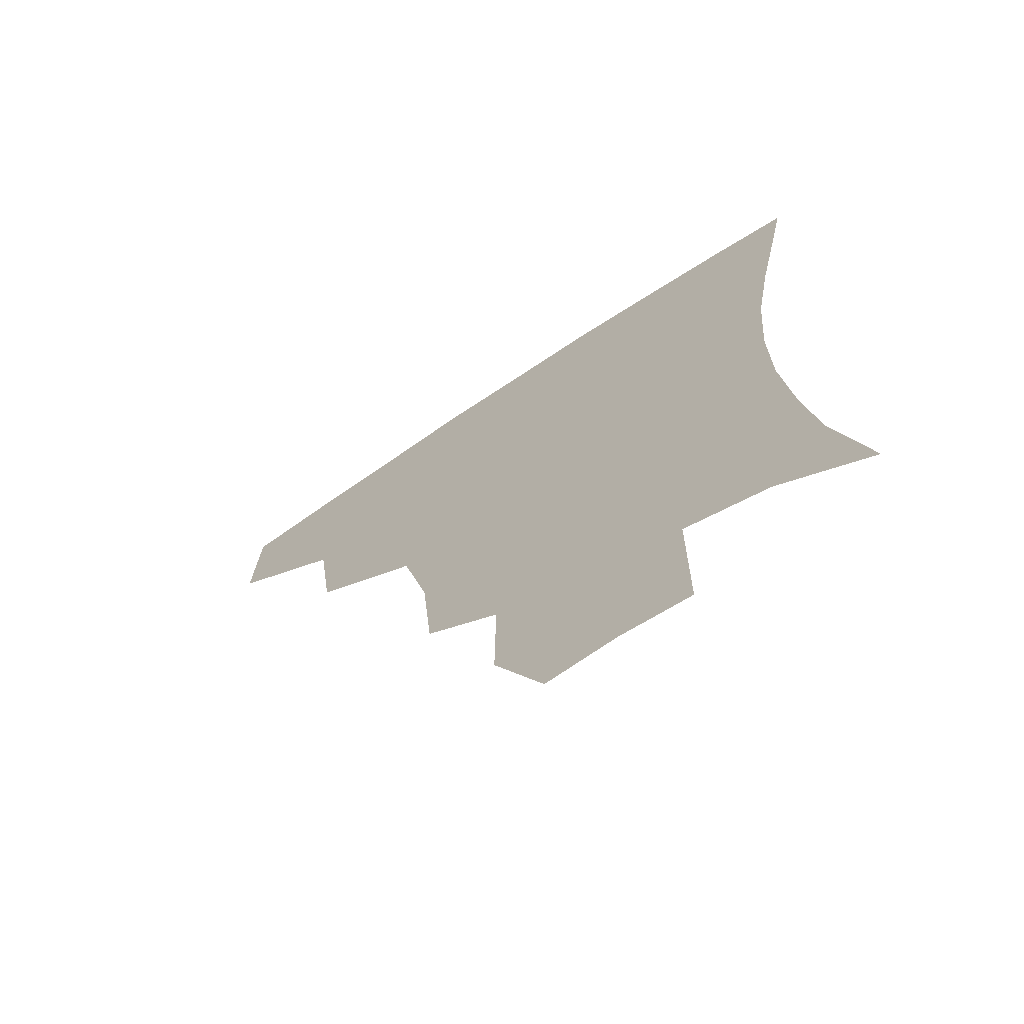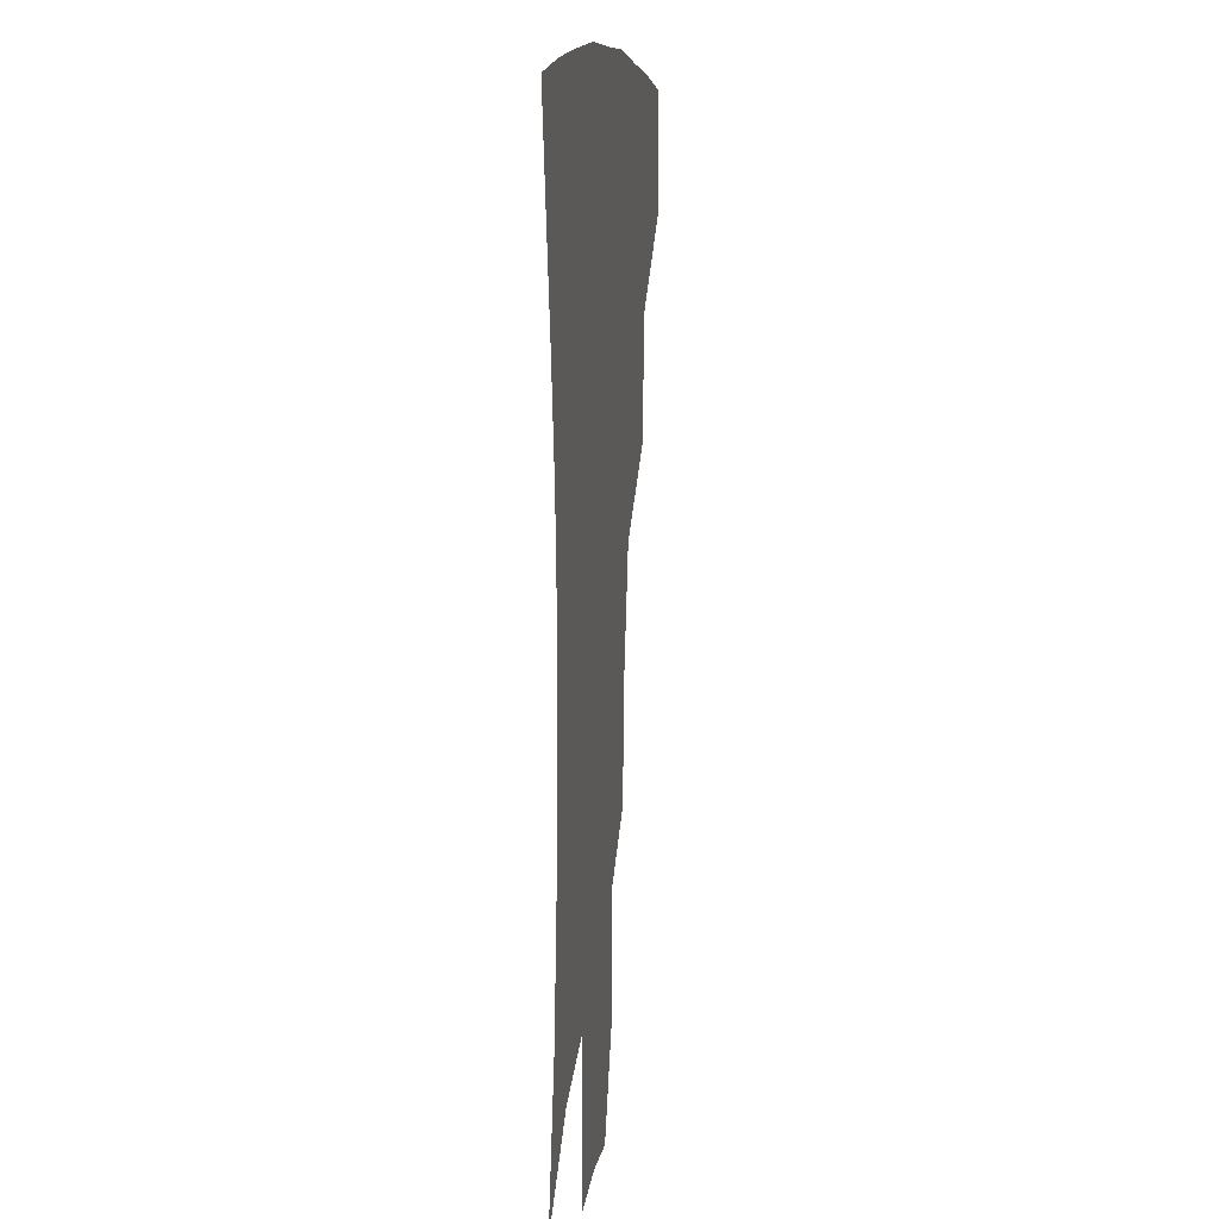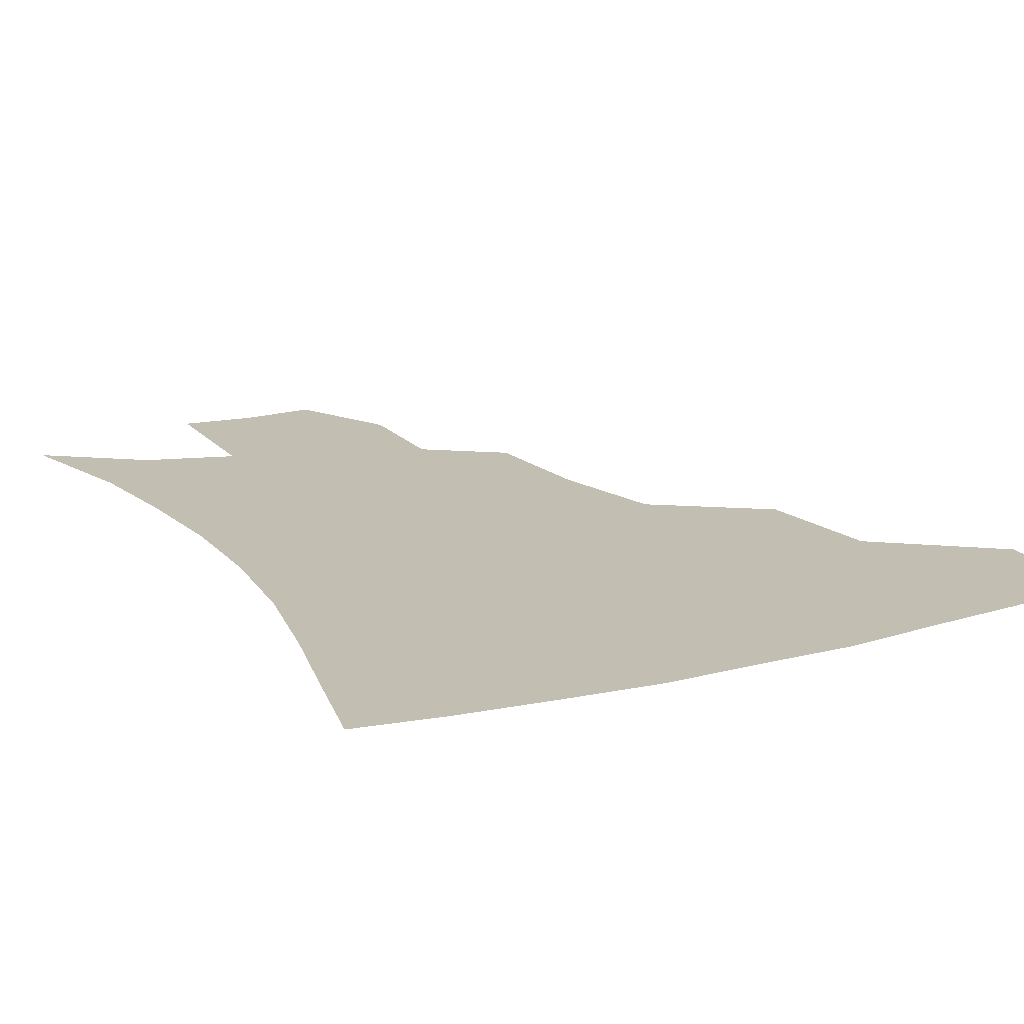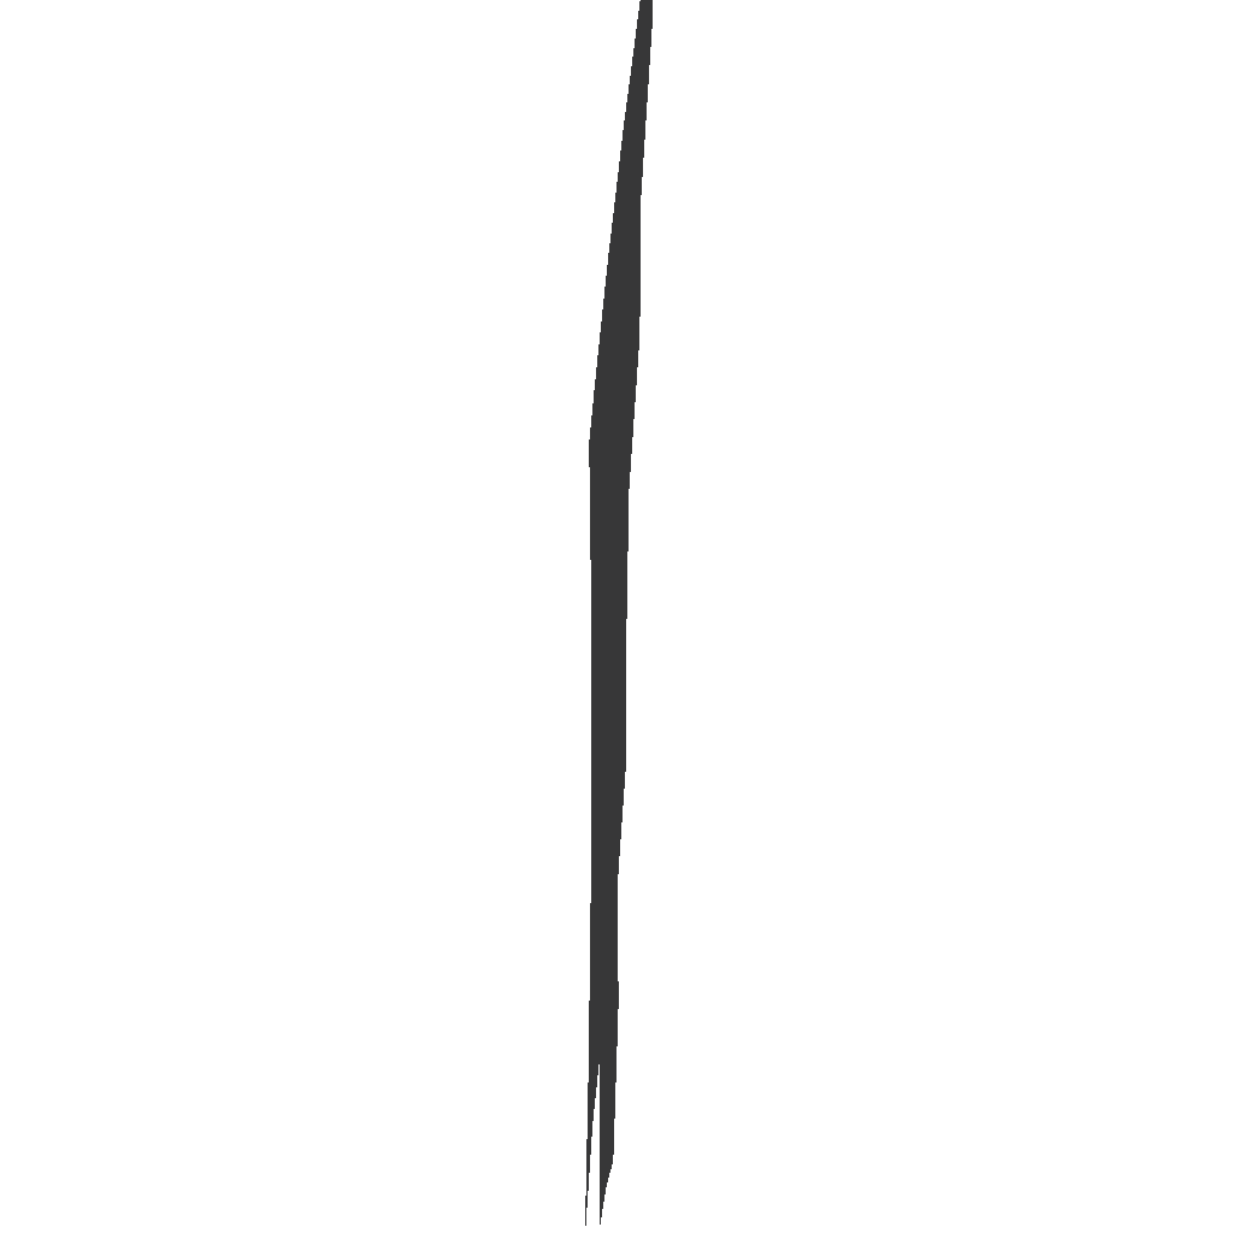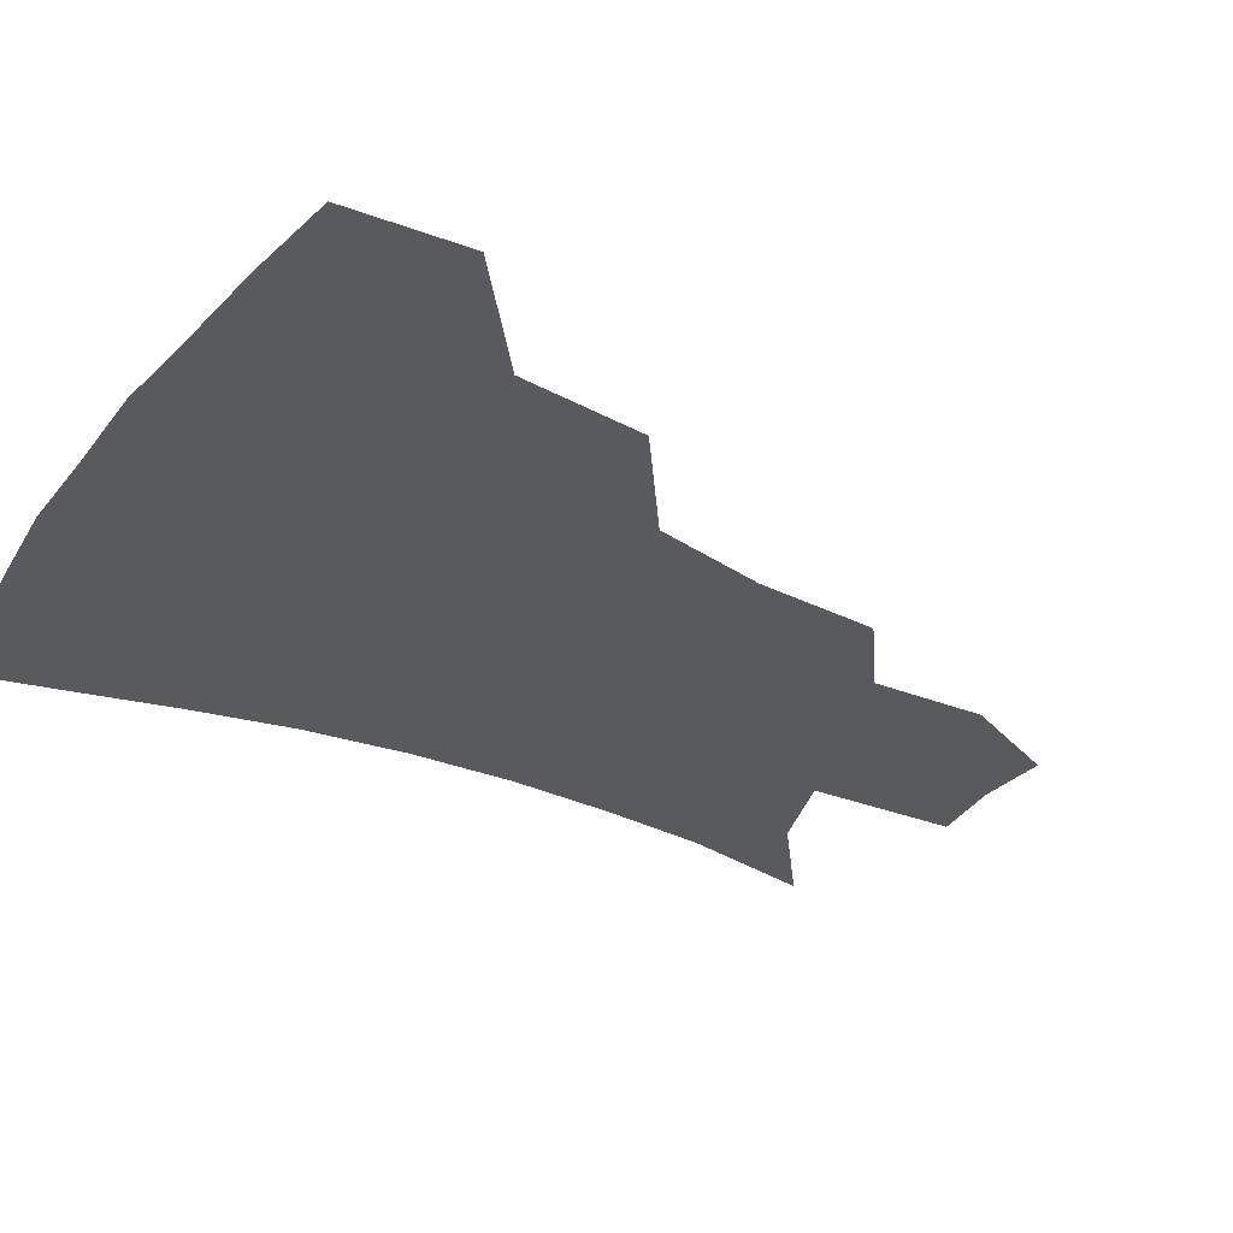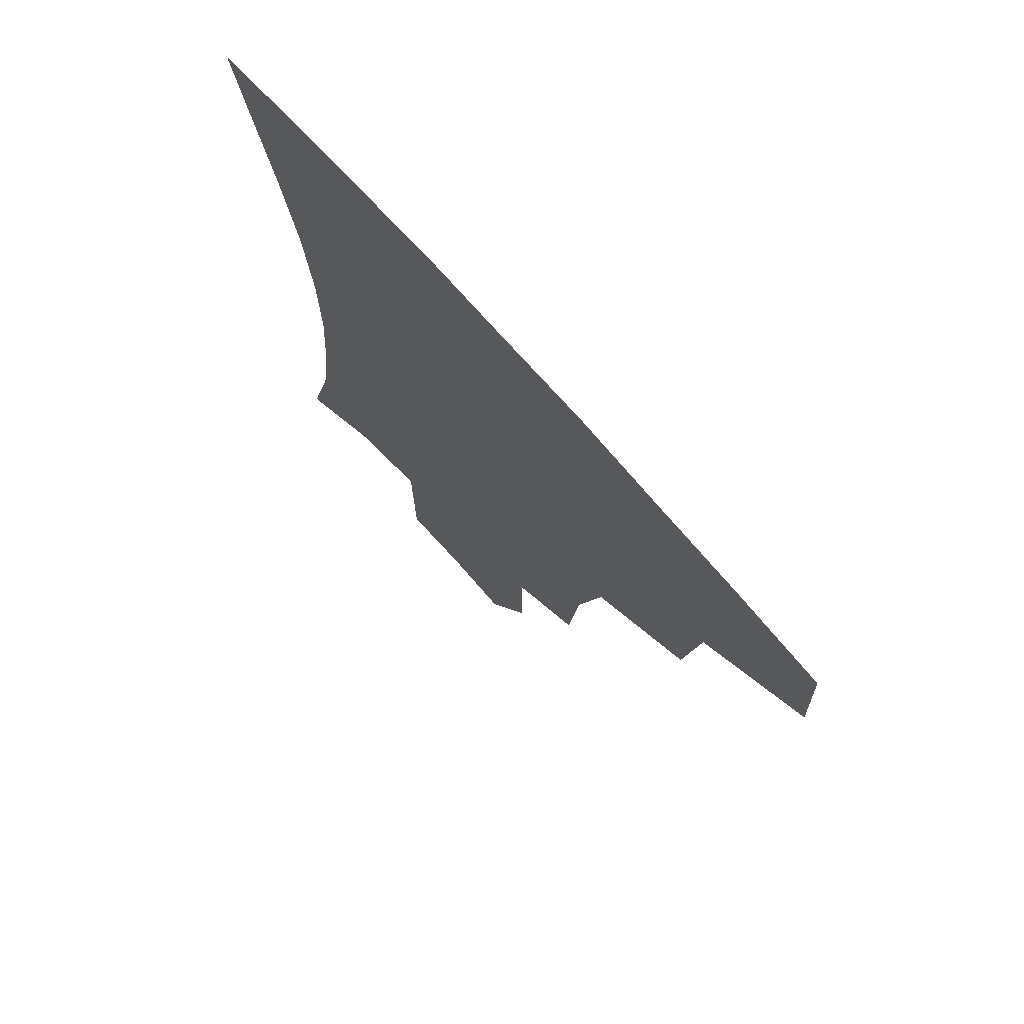
<metadata>
{"format":"obj","ext":"obj","renderer":"f3d","projection":"perspective","resolution":1024,"background":"white","views":[{"elev":-70.3,"azim":33.7,"up":"+Y"},{"elev":9.9,"azim":97.3,"up":"+Y"},{"elev":17.4,"azim":152.8,"up":"+Z"},{"elev":-31.6,"azim":-94.4,"up":"+Y"},{"elev":-30.9,"azim":-120.6,"up":"+Z"},{"elev":73.3,"azim":-131.5,"up":"+Y"}]}
</metadata>
<code>
v 453.4 380.3 0
v 455.1 416.2 0
v 494.6 314 0
v 489.3 352.9 0
v 488.9 390 0
v 485 420 0
v 540.5 217.2 0
v 537 255.2 0
v 528.3 290.5 0
v 524.2 334.5 0
v 521.4 365.5 0
v 517.9 393.5 0
v 514.7 422.5 0
v 563.9 164.5 0
v 564.3 200.1 0
v 561.1 240.9 0
v 556.5 270.9 0
v 552.3 307.2 0
v 549.9 339.9 0
v 549.1 370 0
v 546.4 396.1 0
v 543.3 425.4 0
v 579.6 132.3 0
v 585.2 179 0
v 583.7 217.5 0
v 580.9 248.4 0
v 578 281.4 0
v 576.2 315 0
v 575.3 343.3 0
v 575.1 370.9 0
v 574.5 397.1 0
v 572.9 425.2 0
v 601.8 133.9 0
v 605 182.7 0
v 602.9 218.4 0
v 600.8 252.8 0
v 599.3 285.3 0
v 599.1 316.9 0
v 600.1 344.7 0
v 601.4 371.5 0
v 602.4 397.1 0
v 601.1 425.6 0
v 624.8 131.3 0
v 625.2 178.5 0
v 622.6 218.3 0
v 620.7 252.6 0
v 620.4 283.3 0
v 621.4 313.2 0
v 623.5 343.8 0
v 626.5 370.7 0
v 629.3 396.2 0
v 630.9 423 0
v 652.6 169.8 0
v 644.2 211.8 0
v 641.9 244.1 0
v 640.9 276.7 0
v 642.1 308.6 0
v 645.8 337.6 0
v 650.5 366.3 0
v 655.6 394 0
v 659.4 420.2 0
v 682.3 147.7 0
v 671.9 190.4 0
v 667.7 223.3 0
v 664.9 257 0
v 664.9 290.4 0
v 667.7 323.7 0
v 673.4 356.2 0
v 680.3 389 0
v 685.9 416.2 0
f 4 5 1
f 1 5 2
f 5 6 2
f 9 10 3
f 3 10 4
f 10 11 4
f 4 11 5
f 11 12 5
f 5 12 6
f 12 13 6
f 15 16 7
f 7 16 8
f 16 17 8
f 8 17 9
f 17 18 9
f 9 18 10
f 18 19 10
f 10 19 11
f 19 20 11
f 11 20 12
f 20 21 12
f 12 21 13
f 21 22 13
f 23 24 14
f 14 24 15
f 24 25 15
f 15 25 16
f 25 26 16
f 16 26 17
f 26 27 17
f 17 27 18
f 27 28 18
f 18 28 19
f 28 29 19
f 19 29 20
f 29 30 20
f 20 30 21
f 30 31 21
f 21 31 22
f 31 32 22
f 23 33 24
f 33 34 24
f 24 34 25
f 34 35 25
f 25 35 26
f 35 36 26
f 26 36 27
f 36 37 27
f 27 37 28
f 37 38 28
f 28 38 29
f 38 39 29
f 29 39 30
f 39 40 30
f 30 40 31
f 40 41 31
f 31 41 32
f 41 42 32
f 33 43 34
f 43 44 34
f 34 44 35
f 44 45 35
f 35 45 36
f 45 46 36
f 36 46 37
f 46 47 37
f 37 47 38
f 47 48 38
f 38 48 39
f 48 49 39
f 39 49 40
f 49 50 40
f 40 50 41
f 50 51 41
f 41 51 42
f 51 52 42
f 44 53 45
f 53 54 45
f 45 54 46
f 54 55 46
f 46 55 47
f 55 56 47
f 47 56 48
f 56 57 48
f 48 57 49
f 57 58 49
f 49 58 50
f 58 59 50
f 50 59 51
f 59 60 51
f 51 60 52
f 60 61 52
f 53 62 54
f 62 63 54
f 54 63 55
f 63 64 55
f 55 64 56
f 64 65 56
f 56 65 57
f 65 66 57
f 57 66 58
f 66 67 58
f 58 67 59
f 67 68 59
f 59 68 60
f 68 69 60
f 60 69 61
f 69 70 61

</code>
